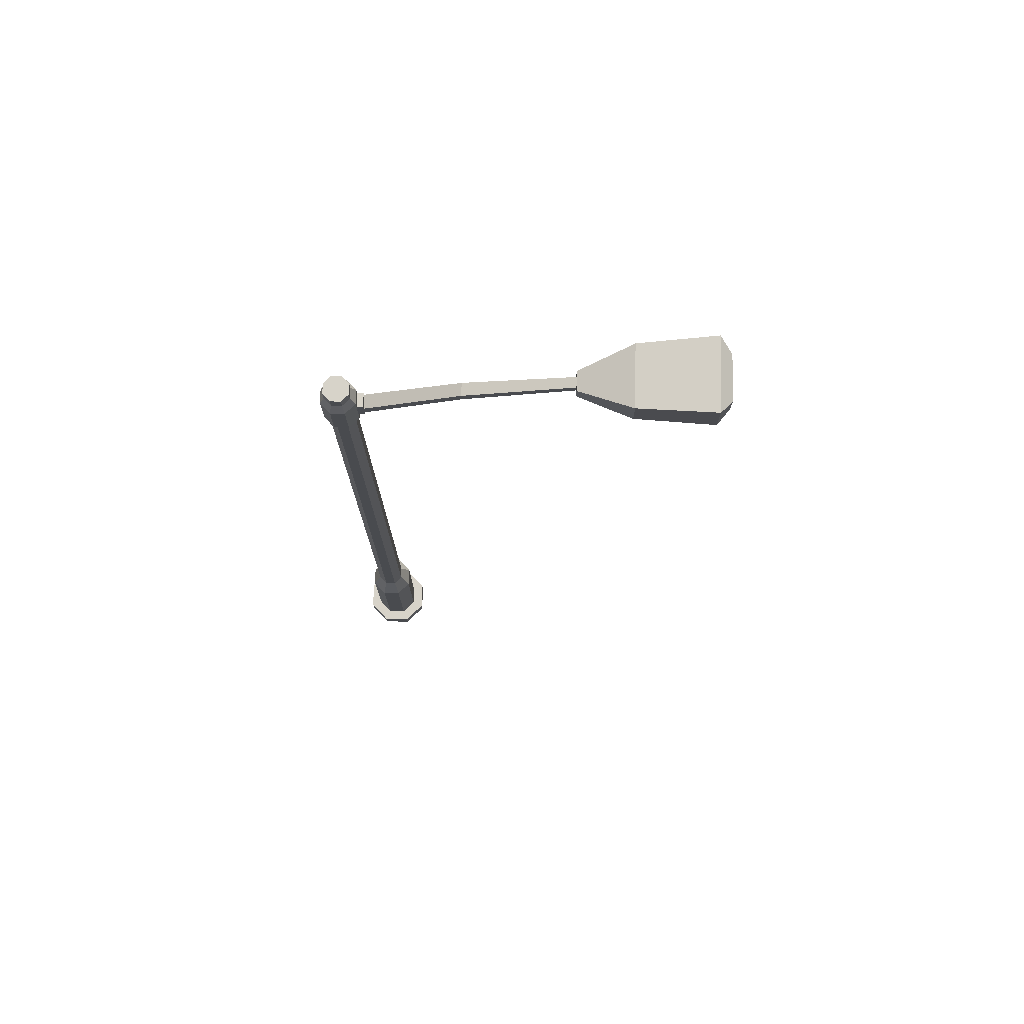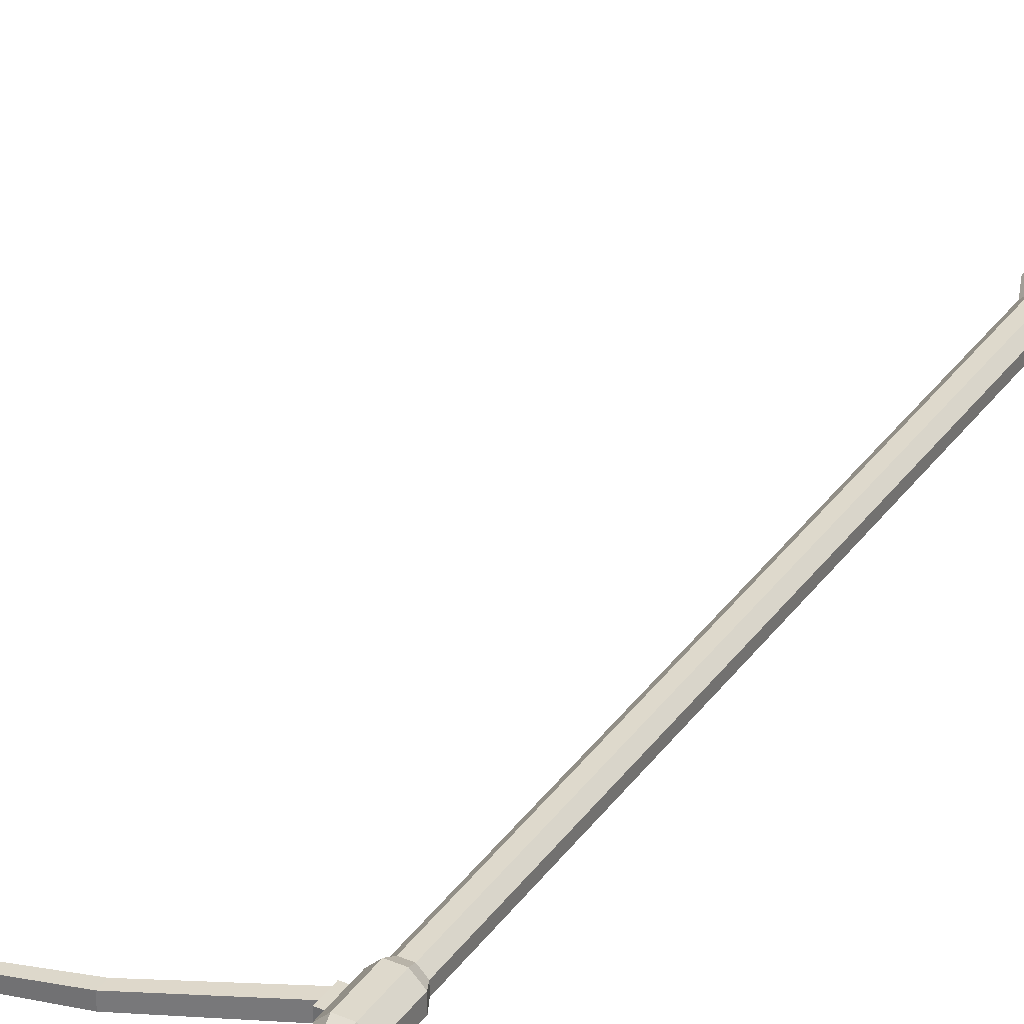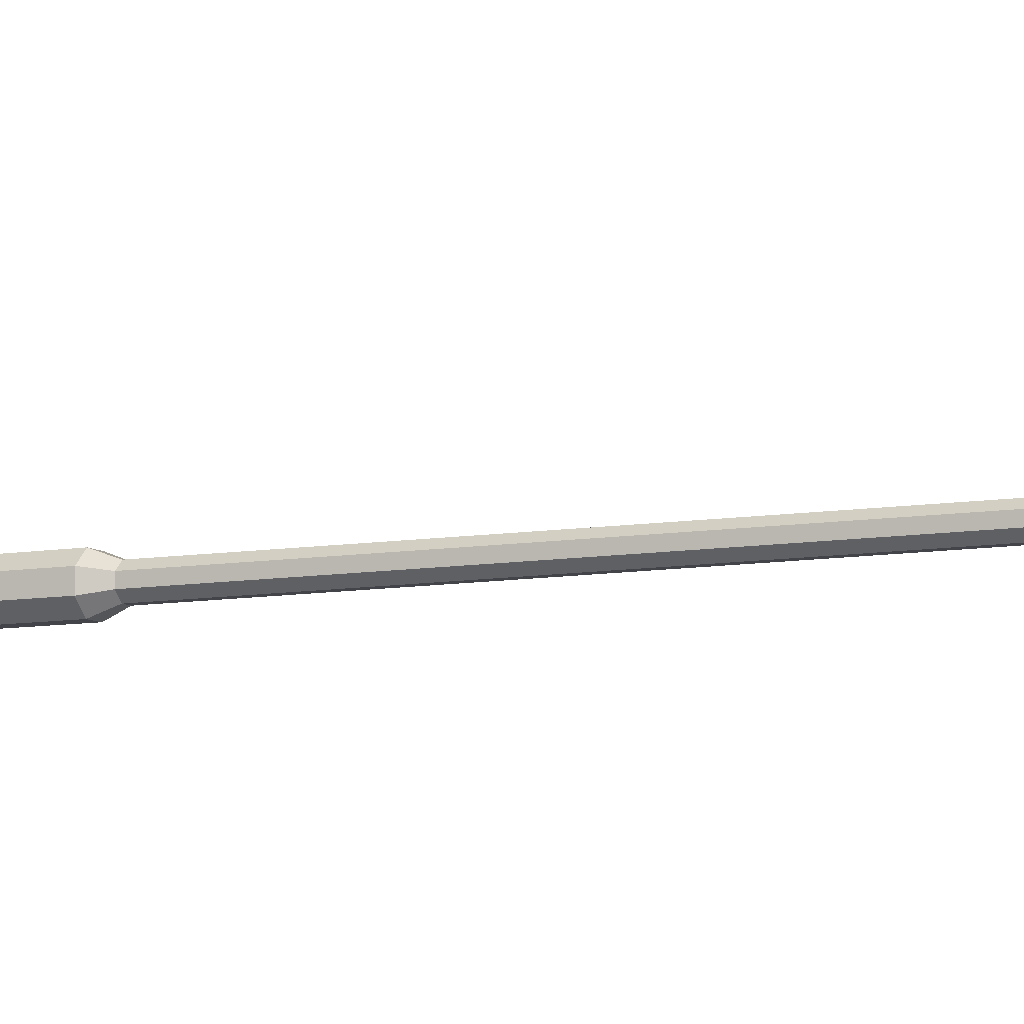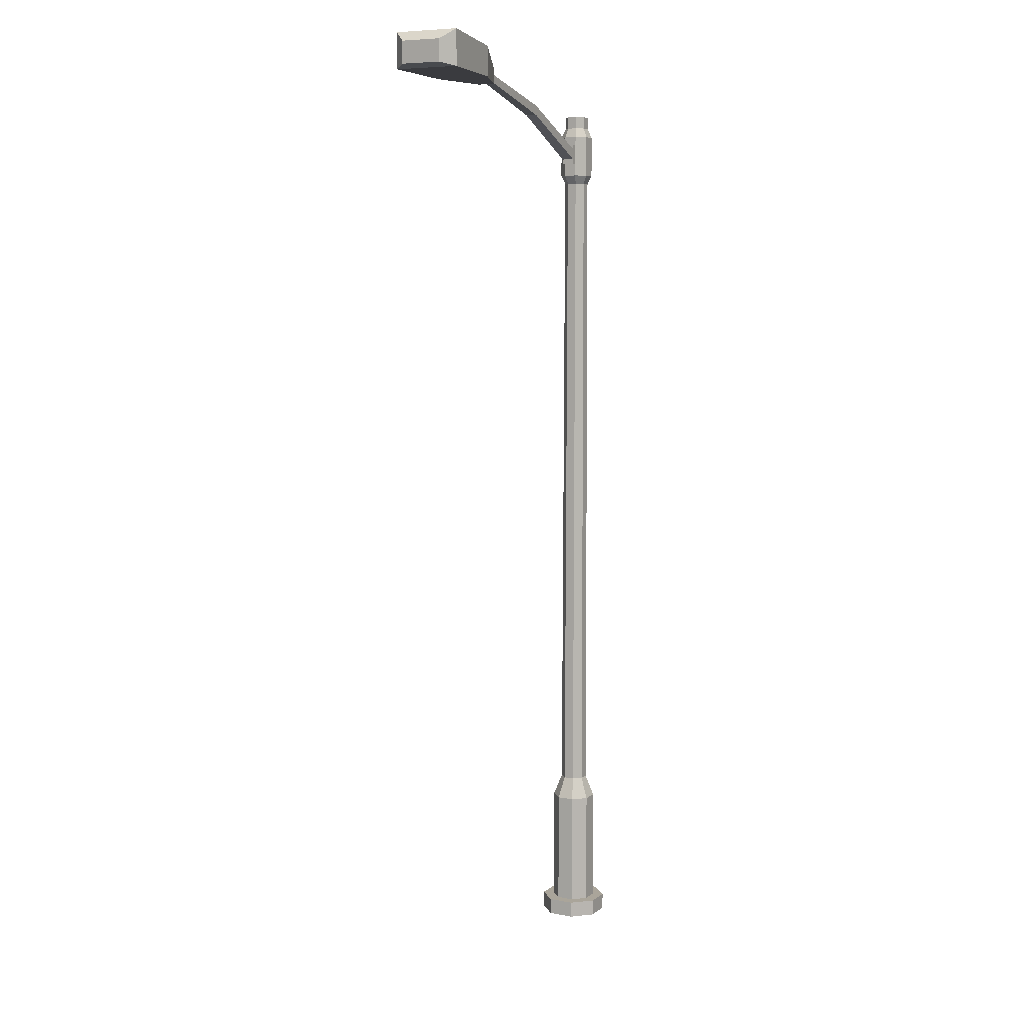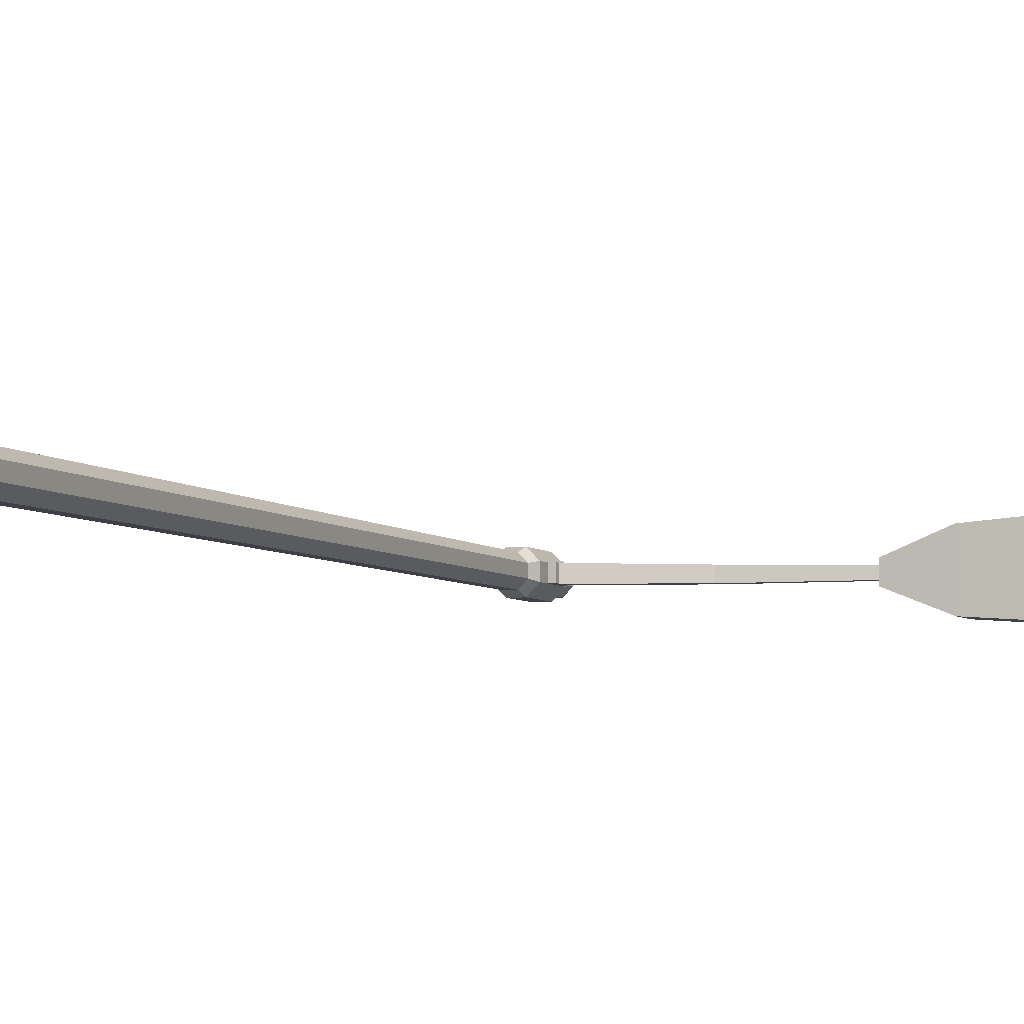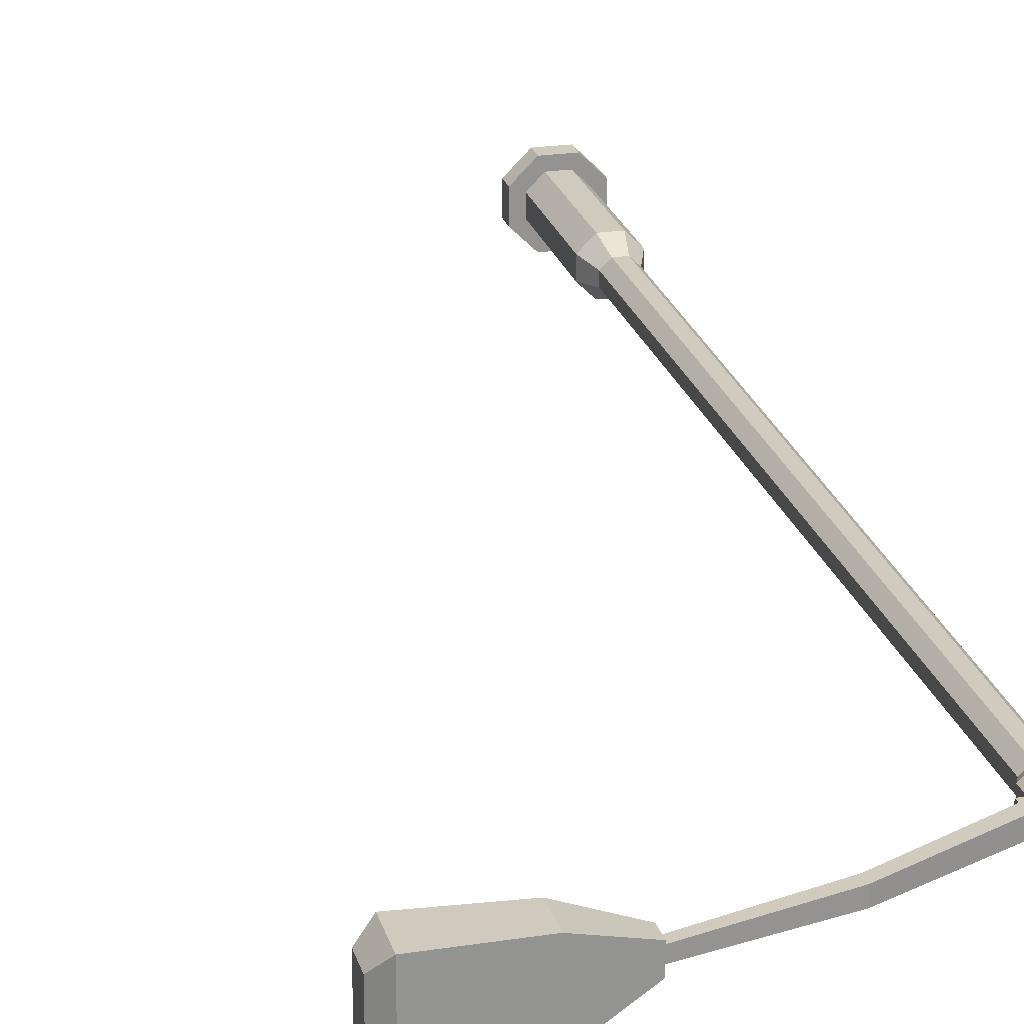
<metadata>
{"format":"obj","ext":"obj","renderer":"f3d","projection":"perspective","resolution":1024,"background":"white","views":[{"elev":76.1,"azim":1.2,"up":"+Y"},{"elev":31.9,"azim":-150.1,"up":"+Z"},{"elev":-8.4,"azim":116.8,"up":"+Z"},{"elev":7.6,"azim":118.6,"up":"+Y"},{"elev":-5.4,"azim":23.0,"up":"+Z"},{"elev":23.2,"azim":165.6,"up":"+Z"}]}
</metadata>
<code>
v -2.677 -8.916 0.2046
v -2.716 -0.2337 0.11
v -2.846 -8.916 0.2046
v -2.807 -0.2337 0.11
v -2.966 -8.916 0.08474
v -2.871 -0.2337 0.04556
v -2.966 -8.916 -0.08474
v -2.871 -0.2337 -0.04556
v -2.846 -8.916 -0.2046
v -2.807 -0.2337 -0.11
v -2.677 -8.916 -0.2046
v -2.716 -0.2337 -0.11
v -2.557 -8.916 -0.08474
v -2.651 -0.2337 -0.04556
v -2.557 -8.916 0.08474
v -2.651 -0.2337 0.04556
v -2.709 -7.536 0.1251
v -2.813 -7.536 0.1251
v -2.886 -7.536 0.05182
v -2.886 -7.536 -0.05182
v -2.813 -7.536 -0.1251
v -2.709 -7.536 -0.1251
v -2.636 -7.536 -0.05182
v -2.636 -7.536 0.05182
v -2.846 -7.752 0.2046
v -2.966 -7.752 0.08474
v -2.966 -7.752 -0.08474
v -2.846 -7.752 -0.2046
v -2.677 -7.752 -0.2046
v -2.557 -7.752 -0.08474
v -2.557 -7.752 0.08474
v -2.677 -7.752 0.2046
v -2.716 -0.3524 0.1102
v -2.807 -0.3524 0.1102
v -2.871 -0.3524 0.04566
v -2.871 -0.3524 -0.04566
v -2.807 -0.3524 -0.1102
v -2.716 -0.3524 -0.1102
v -2.651 -0.3524 -0.04566
v -2.651 -0.3524 0.04566
v -2.807 -0.9371 0.1114
v -2.873 -0.9371 0.04616
v -2.873 -0.9371 -0.04616
v -2.807 -0.9371 -0.1114
v -2.715 -0.9371 -0.1114
v -2.65 -0.9371 -0.04616
v -2.65 -0.9371 0.04616
v -2.715 -0.9371 0.1114
v -2.699 -0.4478 0.1499
v -2.823 -0.4478 0.1499
v -2.911 -0.4478 0.06208
v -2.911 -0.4478 -0.06208
v -2.823 -0.4478 -0.1499
v -2.699 -0.4478 -0.1499
v -2.611 -0.4478 -0.06208
v -2.611 -0.4478 0.06208
v -2.824 -0.8534 0.151
v -2.912 -0.8534 0.06255
v -2.912 -0.8534 -0.06255
v -2.824 -0.8534 -0.151
v -2.699 -0.8534 -0.151
v -2.61 -0.8534 -0.06255
v -2.61 -0.8534 0.06255
v -2.699 -0.8534 0.151
v -2.699 -0.5356 0.1501
v -2.823 -0.5356 0.1501
v -2.911 -0.5356 0.06218
v -2.911 -0.5356 -0.06218
v -2.823 -0.5356 -0.1501
v -2.699 -0.5356 -0.1501
v -2.611 -0.5356 -0.06218
v -2.611 -0.5356 0.06218
v -2.824 -0.7303 0.1507
v -2.912 -0.7303 0.06241
v -2.912 -0.7303 -0.06241
v -2.824 -0.7303 -0.1507
v -2.699 -0.7303 -0.1507
v -2.611 -0.7303 -0.06241
v -2.611 -0.7303 0.06241
v -2.699 -0.7303 0.1507
v -2.556 -0.5354 -0.06218
v -2.556 -0.5354 0.06218
v -2.555 -0.7301 -0.06241
v -2.555 -0.7301 0.06241
v -2.699 -0.5788 0.1502
v -2.823 -0.5788 0.1502
v -2.911 -0.5788 0.06223
v -2.911 -0.5788 -0.06223
v -2.823 -0.5788 -0.1502
v -2.699 -0.5788 -0.1502
v -2.611 -0.5788 -0.06223
v -2.611 -0.5788 0.06223
v -2.555 -0.5787 -0.06223
v -2.555 -0.5787 0.06223
v -2.824 -0.6843 0.1505
v -2.912 -0.6843 0.06235
v -2.912 -0.6843 -0.06235
v -2.824 -0.6843 -0.1505
v -2.699 -0.6843 -0.1505
v -2.611 -0.6843 -0.06235
v -2.611 -0.6843 0.06235
v -2.555 -0.6842 -0.06235
v -2.555 -0.6842 0.06235
v -2.699 -0.6843 0.1505
v -1.718 -0.1797 -0.05606
v -1.718 -0.1797 0.05606
v -1.718 -0.2747 -0.05617
v -1.718 -0.2747 0.05617
v -0.7766 0.1062 -0.08467
v -0.7766 0.1062 0.08467
v -0.7762 -0.03736 -0.08484
v -0.7762 -0.03736 0.08484
v -0.7765 0.07256 -0.04499
v -0.7765 0.07256 0.04499
v -0.7763 -0.003725 -0.04508
v -0.7763 -0.003725 0.04508
v -0.3117 0.2728 -0.2733
v -0.3117 0.2728 0.2733
v -0.3109 -0.01513 -0.2739
v -0.3109 -0.01513 0.2739
v 0.3637 0.3628 -0.3232
v 0.3637 0.3628 0.3232
v 0.3647 0.02231 -0.3238
v 0.3647 0.02231 0.3238
v 0.4683 0.2683 -0.1996
v 0.4683 0.2683 0.1996
v 0.4689 0.05805 -0.2
v 0.4689 0.05805 0.2
v -2.677 -9.079 0.2046
v -2.846 -9.079 0.2046
v -2.966 -9.079 0.08474
v -2.966 -9.079 -0.08474
v -2.846 -9.079 -0.2046
v -2.677 -9.079 -0.2046
v -2.557 -9.079 -0.08474
v -2.557 -9.079 0.08474
v -2.633 -8.916 0.3093
v -2.889 -8.916 0.3093
v -3.071 -8.916 0.1281
v -3.071 -8.916 -0.1281
v -2.889 -8.916 -0.3093
v -2.633 -8.916 -0.3093
v -2.452 -8.916 -0.1281
v -2.452 -8.916 0.1281
v -2.633 -9.079 0.3093
v -2.889 -9.079 0.3093
v -3.071 -9.079 0.1281
v -3.071 -9.079 -0.1281
v -2.889 -9.079 -0.3093
v -2.633 -9.079 -0.3093
v -2.452 -9.079 -0.1281
v -2.452 -9.079 0.1281
f 2 34 33
f 4 35 34
f 6 36 35
f 8 37 36
f 37 12 38
f 12 39 38
f 14 10 6
f 14 40 39
f 16 33 40
f 3 139 138
f 31 17 32
f 23 31 30
f 22 30 29
f 21 29 28
f 20 28 27
f 19 27 26
f 18 26 25
f 17 25 32
f 32 3 1
f 25 5 3
f 26 7 5
f 27 9 7
f 28 11 9
f 29 13 11
f 30 15 13
f 15 32 1
f 40 49 56
f 39 56 55
f 38 55 54
f 37 54 53
f 52 37 53
f 35 52 51
f 34 51 50
f 33 50 49
f 48 18 17
f 41 19 18
f 42 20 19
f 43 21 20
f 44 22 21
f 45 23 22
f 46 24 23
f 47 17 24
f 49 66 65
f 50 67 66
f 51 68 67
f 52 69 68
f 53 70 69
f 54 71 70
f 55 72 71
f 56 65 72
f 47 64 48
f 46 63 47
f 45 62 46
f 60 45 44
f 43 60 44
f 58 43 42
f 57 42 41
f 64 41 48
f 92 65 85
f 91 81 93
f 70 91 90
f 69 90 89
f 68 89 88
f 67 88 87
f 66 87 86
f 65 86 85
f 80 57 64
f 73 58 57
f 74 59 58
f 75 60 59
f 76 61 60
f 77 62 61
f 78 63 62
f 63 80 64
f 81 94 93
f 79 83 84
f 79 103 101
f 72 81 71
f 92 82 72
f 94 108 106
f 85 95 104
f 86 96 95
f 87 97 96
f 88 98 97
f 89 99 98
f 99 91 100
f 100 93 102
f 101 85 104
f 79 104 80
f 78 102 83
f 77 100 78
f 98 77 76
f 97 76 75
f 96 75 74
f 95 74 73
f 104 73 80
f 102 84 83
f 101 94 92
f 107 116 108
f 94 105 93
f 93 107 102
f 103 107 108
f 110 120 118
f 105 115 107
f 106 116 114
f 106 113 105
f 110 113 114
f 109 115 113
f 110 116 112
f 111 116 115
f 119 124 120
f 110 117 109
f 111 120 112
f 109 119 111
f 124 126 122
f 117 123 119
f 118 124 122
f 118 121 117
f 127 126 128
f 122 125 121
f 123 128 124
f 123 125 127
f 135 136 132
f 130 145 146
f 129 152 145
f 9 140 7
f 136 151 152
f 134 151 135
f 13 142 11
f 133 150 134
f 140 147 139
f 143 150 142
f 141 148 140
f 143 152 151
f 138 147 146
f 142 149 141
f 144 145 152
f 137 146 145
f 13 144 143
f 131 146 147
f 11 141 9
f 131 148 132
f 132 149 133
f 7 139 5
f 15 137 144
f 1 138 137
f 2 4 34
f 4 6 35
f 6 8 36
f 8 10 37
f 37 10 12
f 12 14 39
f 6 4 2
f 2 16 6
f 16 14 6
f 14 12 10
f 10 8 6
f 14 16 40
f 16 2 33
f 3 5 139
f 31 24 17
f 23 24 31
f 22 23 30
f 21 22 29
f 20 21 28
f 19 20 27
f 18 19 26
f 17 18 25
f 32 25 3
f 25 26 5
f 26 27 7
f 27 28 9
f 28 29 11
f 29 30 13
f 30 31 15
f 15 31 32
f 40 33 49
f 39 40 56
f 38 39 55
f 37 38 54
f 52 36 37
f 35 36 52
f 34 35 51
f 33 34 50
f 48 41 18
f 41 42 19
f 42 43 20
f 43 44 21
f 44 45 22
f 45 46 23
f 46 47 24
f 47 48 17
f 49 50 66
f 50 51 67
f 51 52 68
f 52 53 69
f 53 54 70
f 54 55 71
f 55 56 72
f 56 49 65
f 47 63 64
f 46 62 63
f 45 61 62
f 60 61 45
f 43 59 60
f 58 59 43
f 57 58 42
f 64 57 41
f 92 72 65
f 91 71 81
f 70 71 91
f 69 70 90
f 68 69 89
f 67 68 88
f 66 67 87
f 65 66 86
f 80 73 57
f 73 74 58
f 74 75 59
f 75 76 60
f 76 77 61
f 77 78 62
f 78 79 63
f 63 79 80
f 81 82 94
f 79 78 83
f 79 84 103
f 72 82 81
f 92 94 82
f 94 103 108
f 85 86 95
f 86 87 96
f 87 88 97
f 88 89 98
f 89 90 99
f 99 90 91
f 100 91 93
f 101 92 85
f 79 101 104
f 78 100 102
f 77 99 100
f 98 99 77
f 97 98 76
f 96 97 75
f 95 96 74
f 104 95 73
f 102 103 84
f 101 103 94
f 107 115 116
f 94 106 105
f 93 105 107
f 103 102 107
f 110 112 120
f 105 113 115
f 106 108 116
f 106 114 113
f 110 109 113
f 109 111 115
f 110 114 116
f 111 112 116
f 119 123 124
f 110 118 117
f 111 119 120
f 109 117 119
f 124 128 126
f 117 121 123
f 118 120 124
f 118 122 121
f 127 125 126
f 122 126 125
f 123 127 128
f 123 121 125
f 136 129 132
f 129 130 132
f 130 131 132
f 132 133 134
f 134 135 132
f 130 129 145
f 129 136 152
f 9 141 140
f 136 135 151
f 134 150 151
f 13 143 142
f 133 149 150
f 140 148 147
f 143 151 150
f 141 149 148
f 143 144 152
f 138 139 147
f 142 150 149
f 144 137 145
f 137 138 146
f 13 15 144
f 131 130 146
f 11 142 141
f 131 147 148
f 132 148 149
f 7 140 139
f 15 1 137
f 1 3 138

</code>
